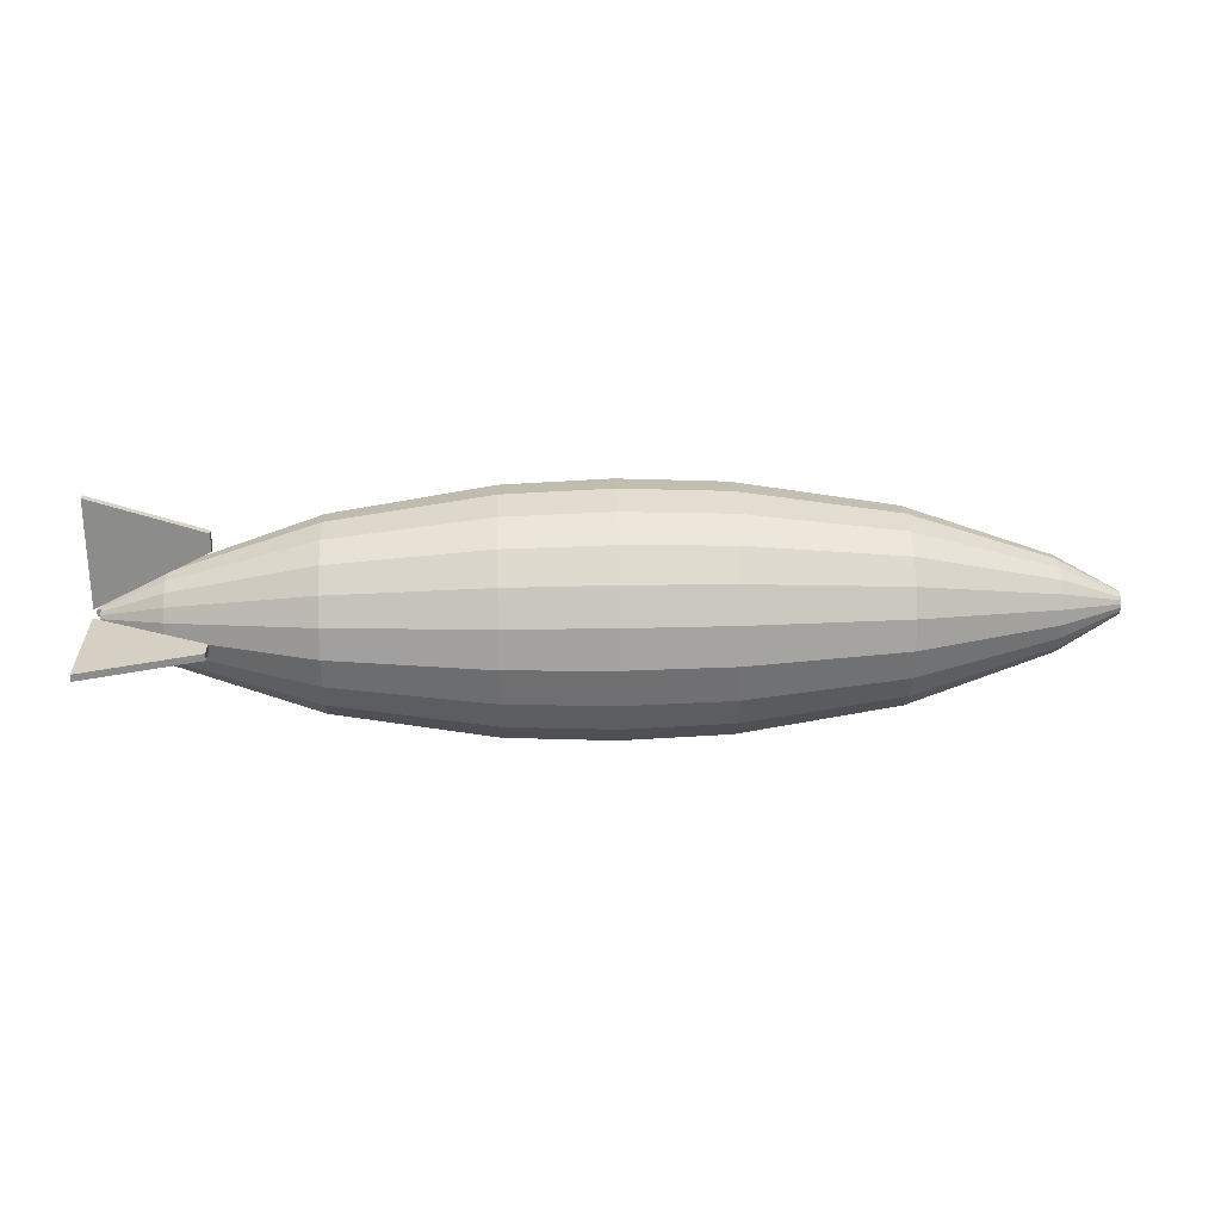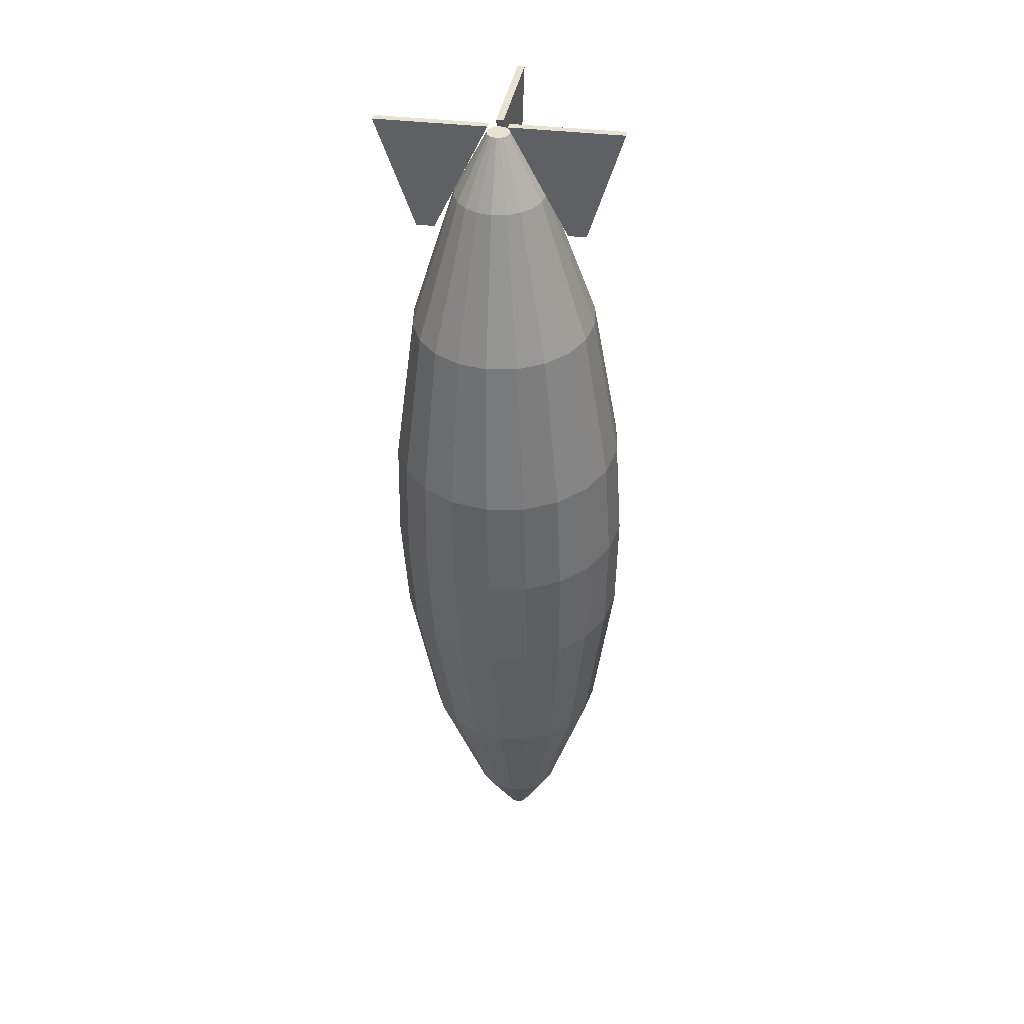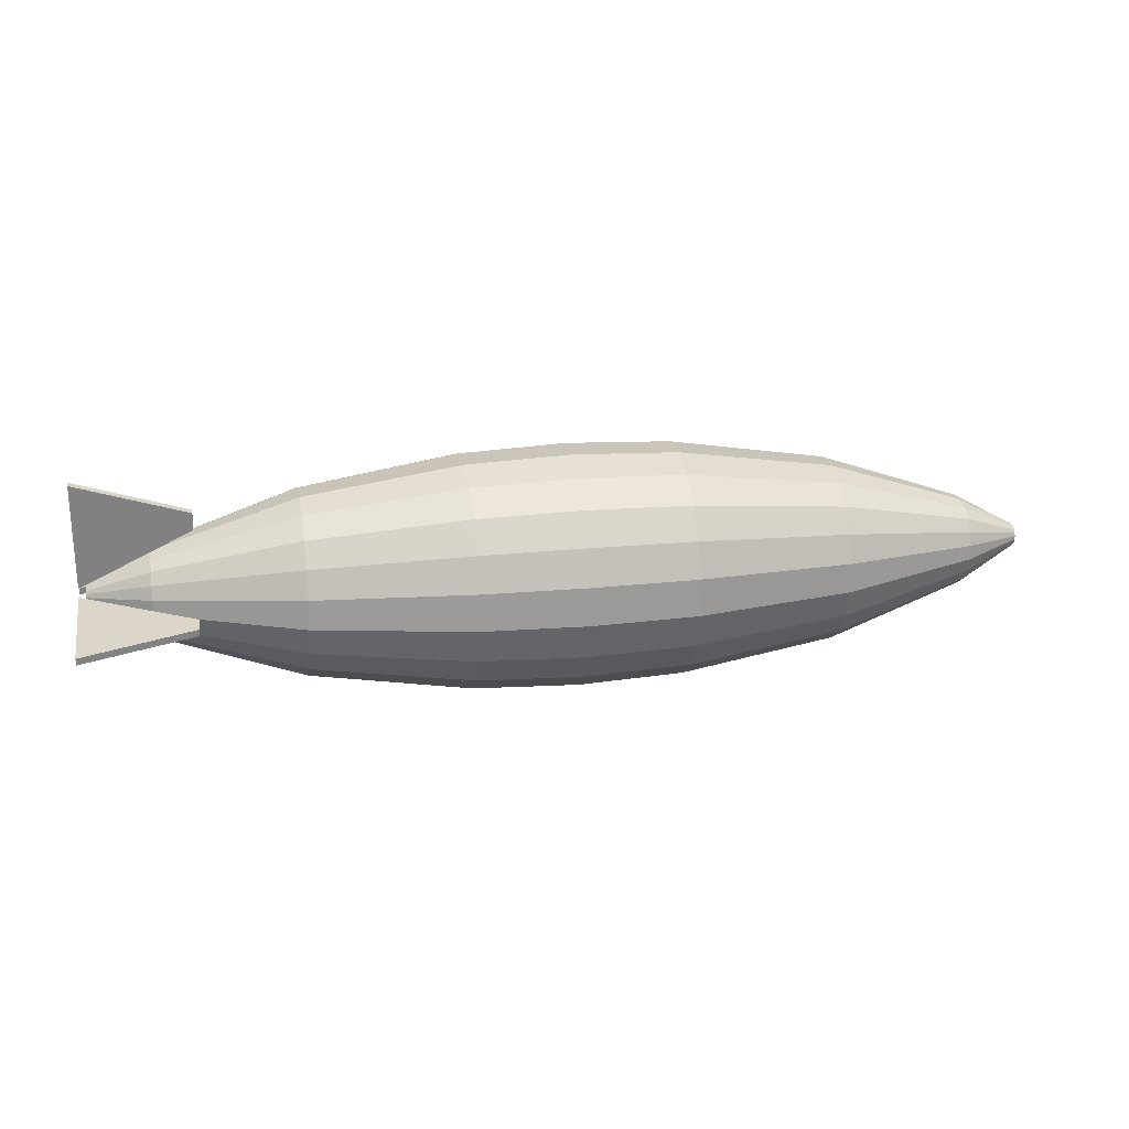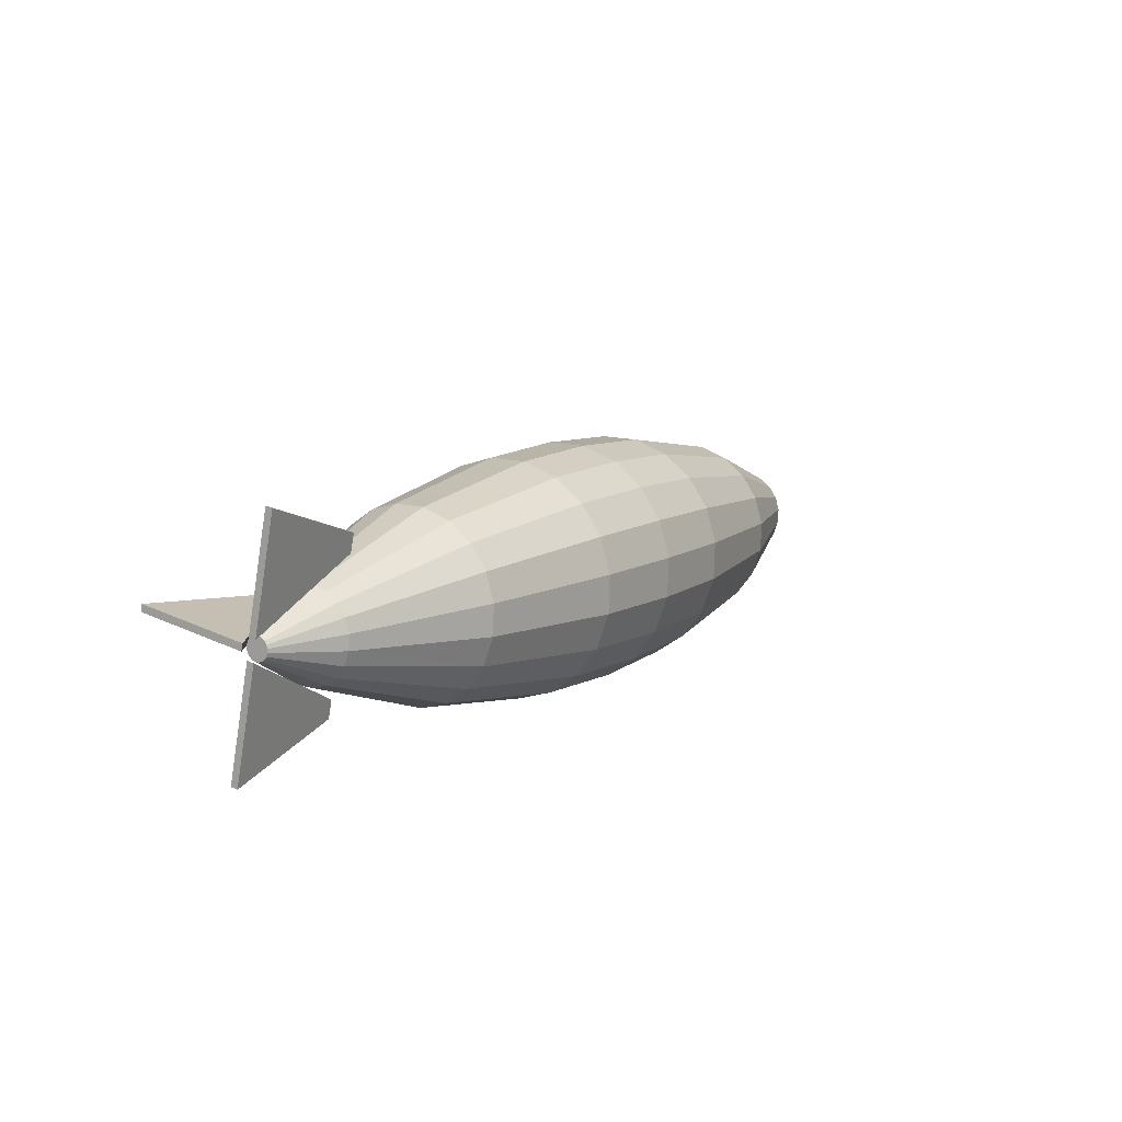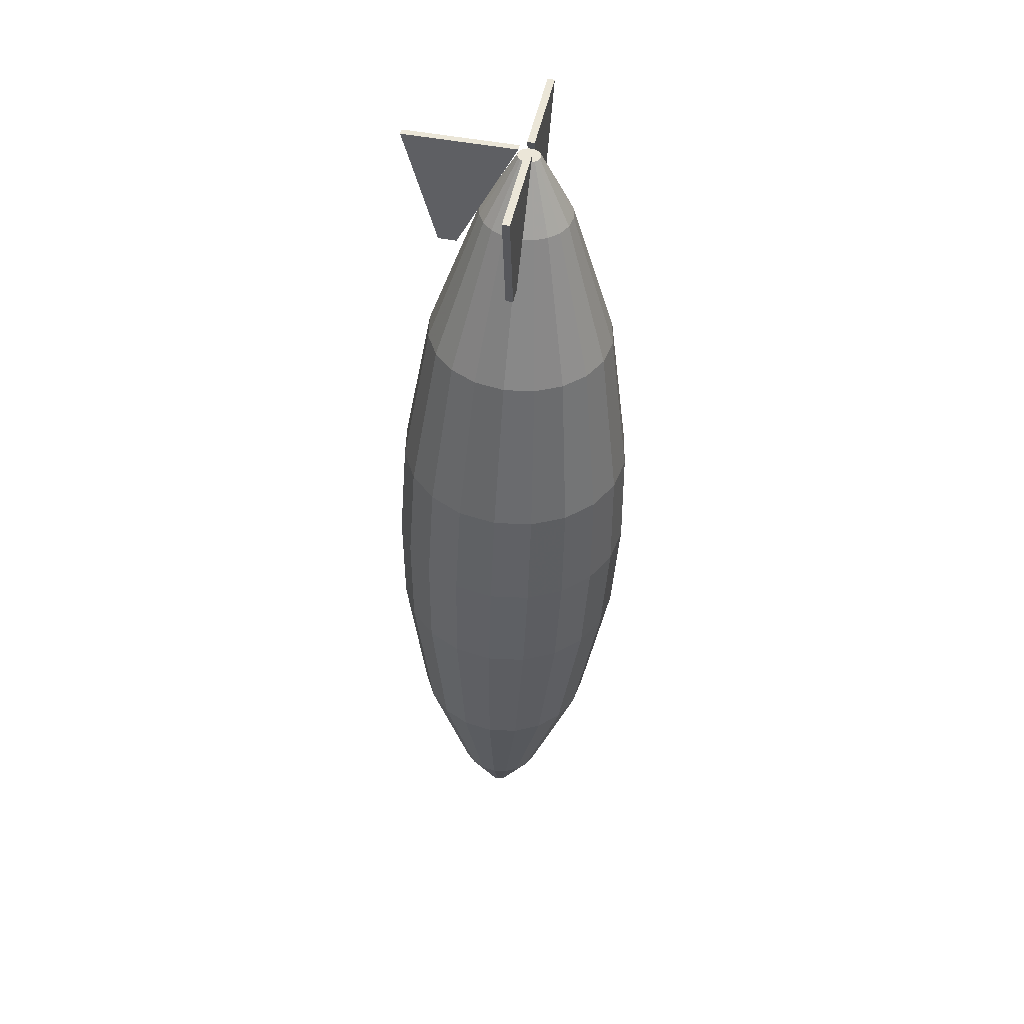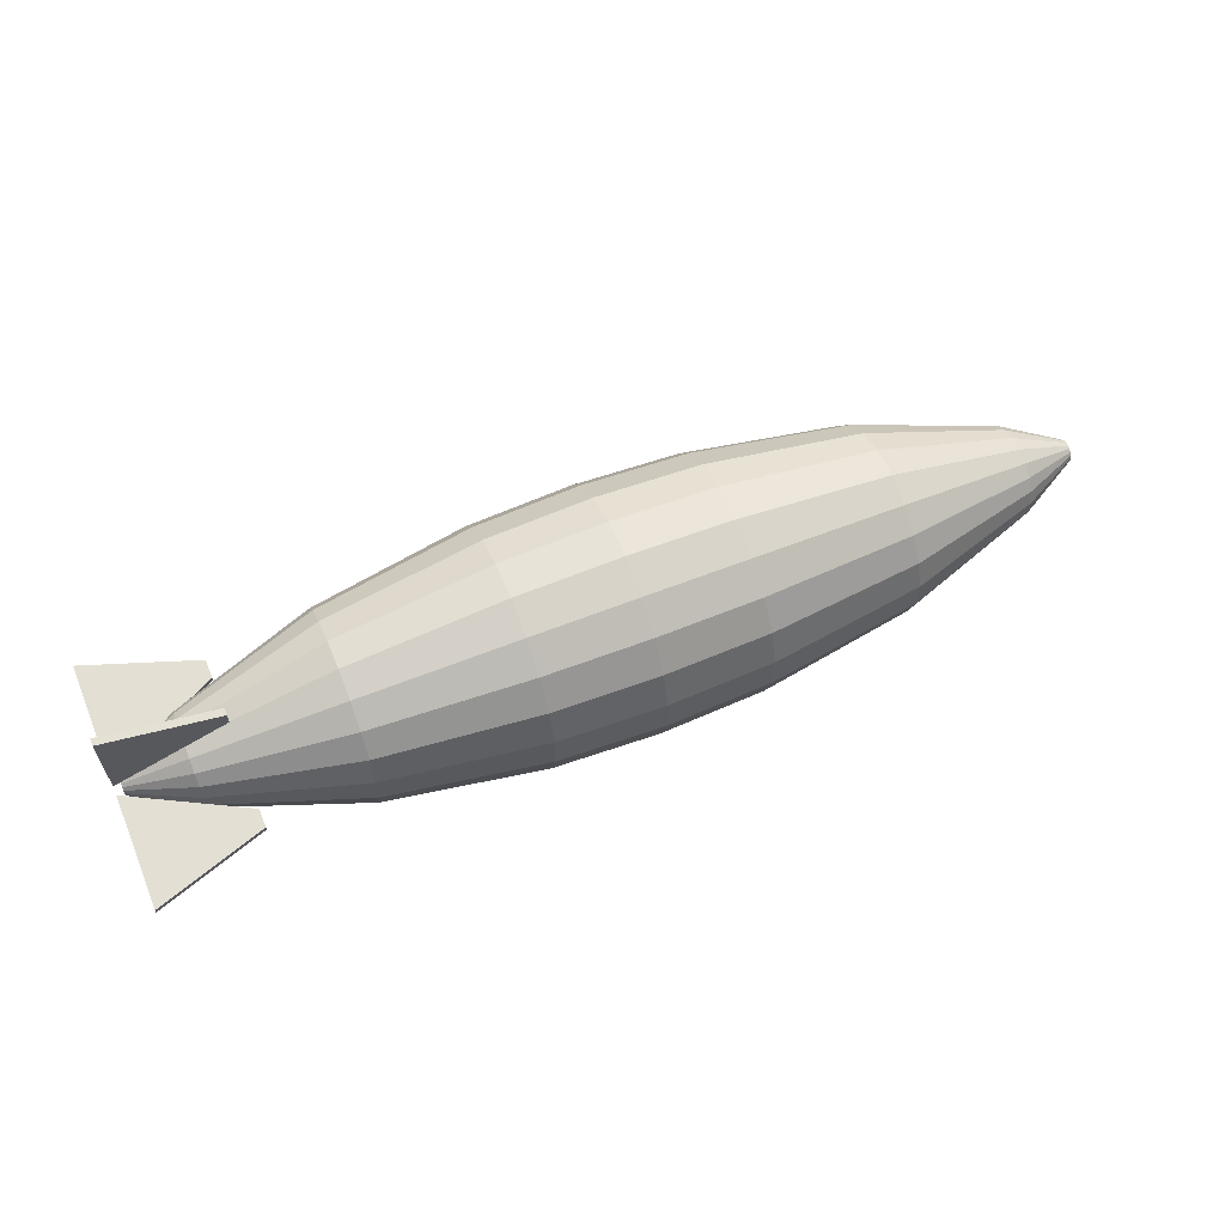
<metadata>
{"format":"obj","ext":"obj","renderer":"f3d","projection":"perspective","resolution":1024,"background":"white","views":[{"elev":15.5,"azim":178.4,"up":"+Z"},{"elev":-49.7,"azim":92.0,"up":"+Z"},{"elev":19.1,"azim":169.9,"up":"+Z"},{"elev":10.8,"azim":121.9,"up":"+Y"},{"elev":-44.0,"azim":88.3,"up":"+Y"},{"elev":57.9,"azim":158.2,"up":"+Z"}]}
</metadata>
<code>
v 0.8203 -0.2217 0.04389
v 0.5995 -0.1544 0.03176
v 0.599 -0.1193 0.02522
v 0.8175 -0.008036 0.003991
v 0.5995 -0.1569 0.01803
v 0.599 -0.1219 0.01148
v 0.8203 -0.2243 0.03015
v 0.8175 -0.0106 -0.009744
v 0.8143 0.241 -0.05446
v 0.5953 0.1683 -0.04043
v 0.5957 0.1333 -0.03389
v 0.817 0.02732 -0.01455
v 0.5953 0.1709 -0.0267
v 0.5957 0.1358 -0.02015
v 0.8143 0.2436 -0.04072
v 0.8171 0.02989 -0.000819
v 0.8177 0.05883 0.2261
v 0.5976 0.04309 0.157
v 0.5976 0.03655 0.122
v 0.8172 0.01893 0.01241
v 0.5978 0.02936 0.1596
v 0.5977 0.02281 0.1245
v 0.8179 0.0451 0.2287
v 0.8174 0.005193 0.01497
v -1.048 -0.03234 0.01335
v -1.048 -0.03468 0.006799
v -1.048 -0.03486 -0.000156
v -1.048 -0.03291 -0.006609
v -1.048 -0.0282 0.01867
v -1.048 -0.02269 0.02244
v -1.048 -0.01625 0.02437
v -1.048 -0.009287 0.0242
v -1.048 -0.002738 0.02184
v -1.048 0.00258 0.01772
v -1.048 0.006349 0.01222
v -1.048 0.008277 0.005768
v -1.048 0.008113 -0.001191
v -1.048 0.005755 -0.00774
v -1.048 0.001629 -0.01306
v -1.048 -0.003872 -0.01683
v -1.048 -0.01032 -0.01878
v -1.048 -0.01728 -0.01859
v -1.048 -0.02383 -0.01625
v -1.048 -0.02915 -0.01211
v -0.9254 0.000446 -0.08682
v -0.9251 -0.0283 -0.08612
v -0.9257 0.02706 -0.07879
v -0.9259 0.04978 -0.06322
v -0.926 0.06686 -0.04131
v -0.926 0.07659 -0.01423
v -0.9259 0.07728 0.01452
v -0.9257 0.06927 0.04114
v -0.9254 0.0537 0.06386
v -0.9251 0.03178 0.08095
v -0.9247 0.004715 0.09066
v -0.9244 -0.02405 0.09138
v -0.9241 -0.05065 0.08334
v -0.9239 -0.07337 0.06777
v -0.9238 -0.09046 0.04584
v -0.9238 -0.1002 0.01878
v -0.9239 -0.1009 -0.009988
v -0.9241 -0.09286 -0.03659
v -0.9244 -0.07729 -0.05931
v -0.9247 -0.05538 -0.0764
v -0.6439 0.01671 -0.1813
v -0.6431 -0.04216 -0.1799
v -0.6444 0.07117 -0.1649
v -0.6449 0.1177 -0.133
v -0.6451 0.1527 -0.08815
v -0.6451 0.1726 -0.03272
v -0.6449 0.174 0.02616
v -0.6444 0.1576 0.08062
v -0.6439 0.1257 0.1271
v -0.6432 0.08085 0.1621
v -0.6424 0.02542 0.182
v -0.6417 -0.03345 0.1834
v -0.6411 -0.08792 0.167
v -0.6407 -0.1344 0.1351
v -0.6404 -0.1694 0.09027
v -0.6404 -0.1893 0.03484
v -0.6407 -0.1907 -0.02404
v -0.6411 -0.1743 -0.0785
v -0.6417 -0.1424 -0.125
v -0.6424 -0.09759 -0.16
v -0.3332 0.02696 -0.2298
v -0.3323 -0.04712 -0.228
v -0.3339 0.09549 -0.2091
v -0.3344 0.154 -0.169
v -0.3347 0.198 -0.1125
v -0.3347 0.2231 -0.04279
v -0.3344 0.2249 0.03129
v -0.3339 0.2042 0.09982
v -0.3332 0.1641 0.1583
v -0.3323 0.1077 0.2024
v -0.3313 0.03792 0.2274
v -0.3304 -0.03616 0.2292
v -0.3297 -0.1047 0.2085
v -0.3291 -0.1632 0.1684
v -0.3289 -0.2072 0.112
v -0.3288 -0.2323 0.04223
v -0.3291 -0.2341 -0.03185
v -0.3297 -0.2134 -0.1004
v -0.3304 -0.1733 -0.1589
v -0.3313 -0.1169 -0.2029
v -0.1237 0.03059 -0.2386
v -0.1228 -0.04605 -0.2367
v -0.1245 0.1015 -0.2172
v -0.1251 0.162 -0.1757
v -0.1254 0.2075 -0.1173
v -0.1254 0.2334 -0.04515
v -0.1251 0.2353 0.03148
v -0.1245 0.2139 0.1024
v -0.1237 0.1725 0.1629
v -0.1228 0.1141 0.2084
v -0.1218 0.04192 0.2343
v -0.1209 -0.03471 0.2362
v -0.1201 -0.1056 0.2148
v -0.1196 -0.1661 0.1733
v -0.1193 -0.2116 0.1149
v -0.1193 -0.2376 0.04279
v -0.1196 -0.2394 -0.03384
v -0.1201 -0.2181 -0.1047
v -0.1209 -0.1766 -0.1653
v -0.1218 -0.1182 -0.2108
v 0.08578 0.03193 -0.2308
v 0.08668 -0.0419 -0.229
v 0.08504 0.1002 -0.2102
v 0.08451 0.1585 -0.1702
v 0.08422 0.2024 -0.114
v 0.08421 0.2274 -0.04445
v 0.08451 0.2292 0.02938
v 0.08505 0.2086 0.0977
v 0.08579 0.1686 0.156
v 0.08666 0.1124 0.1999
v 0.08761 0.04285 0.2248
v 0.08851 -0.03097 0.2266
v 0.08925 -0.09928 0.206
v 0.08979 -0.1576 0.1661
v 0.09008 -0.2015 0.1098
v 0.09008 -0.2264 0.04029
v 0.08978 -0.2282 -0.03354
v 0.08924 -0.2076 -0.1019
v 0.0885 -0.1677 -0.1602
v 0.08763 -0.1114 -0.204
v 0.397 0.0291 -0.1841
v 0.3977 -0.02923 -0.1827
v 0.3964 0.08306 -0.1678
v 0.396 0.1291 -0.1363
v 0.3958 0.1638 -0.09181
v 0.3958 0.1835 -0.03689
v 0.396 0.1849 0.02144
v 0.3964 0.1687 0.07541
v 0.397 0.1371 0.1215
v 0.3977 0.09264 0.1561
v 0.3985 0.03773 0.1759
v 0.3992 -0.0206 0.1773
v 0.3998 -0.07456 0.161
v 0.4002 -0.1206 0.1294
v 0.4004 -0.1553 0.08497
v 0.4004 -0.175 0.03005
v 0.4002 -0.1764 -0.02828
v 0.3998 -0.1602 -0.08224
v 0.3992 -0.1286 -0.1283
v 0.3985 -0.08414 -0.163
v 0.6797 0.01973 -0.09239
v 0.6801 -0.008586 -0.09168
v 0.6794 0.04593 -0.08447
v 0.6792 0.06832 -0.06913
v 0.6791 0.08515 -0.04755
v 0.6791 0.09471 -0.02089
v 0.6792 0.09542 0.007431
v 0.6794 0.08751 0.03364
v 0.6797 0.07217 0.05602
v 0.68 0.05059 0.07285
v 0.6804 0.02392 0.08241
v 0.6808 -0.004389 0.08312
v 0.681 -0.03059 0.07521
v 0.6812 -0.05298 0.05987
v 0.6814 -0.06981 0.03828
v 0.6814 -0.07937 0.01162
v 0.6812 -0.08008 -0.0167
v 0.681 -0.07217 -0.0429
v 0.6807 -0.05683 -0.06529
v 0.6804 -0.03525 -0.08212
v 0.8031 0.01212 -0.02672
v 0.8032 0.005165 -0.02656
v 0.803 0.01857 -0.0248
v 0.803 0.02407 -0.02102
v 0.8029 0.02822 -0.01571
v 0.8029 0.03056 -0.009157
v 0.803 0.03074 -0.002202
v 0.803 0.02879 0.004251
v 0.8031 0.02502 0.009751
v 0.8032 0.01971 0.0139
v 0.8033 0.01316 0.01623
v 0.8034 0.006202 0.01642
v 0.8034 -0.000251 0.01447
v 0.8035 -0.005751 0.0107
v 0.8035 -0.009877 0.005382
v 0.8035 -0.01223 -0.001167
v 0.8035 -0.0124 -0.008126
v 0.8034 -0.01047 -0.01457
v 0.8034 -0.006702 -0.02008
v 0.8033 -0.001384 -0.0242
f 2 1 3
f 1 4 3
f 6 5 3
f 5 2 3
f 5 7 2
f 7 1 2
f 7 8 1
f 8 4 1
f 8 6 4
f 6 3 4
f 8 7 6
f 7 5 6
f 10 9 11
f 9 12 11
f 14 13 11
f 13 10 11
f 13 15 10
f 15 9 10
f 15 16 9
f 16 12 9
f 16 14 12
f 14 11 12
f 16 15 14
f 15 13 14
f 18 17 19
f 17 20 19
f 22 21 19
f 21 18 19
f 21 23 18
f 23 17 18
f 23 24 17
f 24 20 17
f 24 22 20
f 22 19 20
f 24 23 22
f 23 21 22
f 26 25 27
f 27 25 28
f 25 29 28
f 29 30 28
f 30 31 28
f 31 32 28
f 32 33 28
f 33 34 28
f 34 35 28
f 35 36 28
f 36 37 28
f 37 38 28
f 38 39 28
f 39 40 28
f 40 41 28
f 41 42 28
f 42 43 28
f 43 44 28
f 41 45 42
f 45 46 42
f 40 47 41
f 47 45 41
f 39 48 40
f 48 47 40
f 38 49 39
f 49 48 39
f 37 50 38
f 50 49 38
f 36 51 37
f 51 50 37
f 35 52 36
f 52 51 36
f 34 53 35
f 53 52 35
f 33 54 34
f 54 53 34
f 32 55 33
f 55 54 33
f 31 56 32
f 56 55 32
f 30 57 31
f 57 56 31
f 29 58 30
f 58 57 30
f 25 59 29
f 59 58 29
f 26 60 25
f 60 59 25
f 27 61 26
f 61 60 26
f 28 62 27
f 62 61 27
f 44 63 28
f 63 62 28
f 43 64 44
f 64 63 44
f 42 46 43
f 46 64 43
f 45 65 46
f 65 66 46
f 47 67 45
f 67 65 45
f 48 68 47
f 68 67 47
f 49 69 48
f 69 68 48
f 50 70 49
f 70 69 49
f 51 71 50
f 71 70 50
f 52 72 51
f 72 71 51
f 53 73 52
f 73 72 52
f 54 74 53
f 74 73 53
f 55 75 54
f 75 74 54
f 56 76 55
f 76 75 55
f 57 77 56
f 77 76 56
f 58 78 57
f 78 77 57
f 59 79 58
f 79 78 58
f 60 80 59
f 80 79 59
f 61 81 60
f 81 80 60
f 62 82 61
f 82 81 61
f 63 83 62
f 83 82 62
f 64 84 63
f 84 83 63
f 46 66 64
f 66 84 64
f 65 85 66
f 85 86 66
f 67 87 65
f 87 85 65
f 68 88 67
f 88 87 67
f 69 89 68
f 89 88 68
f 70 90 69
f 90 89 69
f 71 91 70
f 91 90 70
f 72 92 71
f 92 91 71
f 73 93 72
f 93 92 72
f 74 94 73
f 94 93 73
f 75 95 74
f 95 94 74
f 76 96 75
f 96 95 75
f 77 97 76
f 97 96 76
f 78 98 77
f 98 97 77
f 79 99 78
f 99 98 78
f 80 100 79
f 100 99 79
f 81 101 80
f 101 100 80
f 82 102 81
f 102 101 81
f 83 103 82
f 103 102 82
f 84 104 83
f 104 103 83
f 66 86 84
f 86 104 84
f 85 105 86
f 105 106 86
f 87 107 85
f 107 105 85
f 88 108 87
f 108 107 87
f 89 109 88
f 109 108 88
f 90 110 89
f 110 109 89
f 91 111 90
f 111 110 90
f 92 112 91
f 112 111 91
f 93 113 92
f 113 112 92
f 94 114 93
f 114 113 93
f 95 115 94
f 115 114 94
f 96 116 95
f 116 115 95
f 97 117 96
f 117 116 96
f 98 118 97
f 118 117 97
f 99 119 98
f 119 118 98
f 100 120 99
f 120 119 99
f 101 121 100
f 121 120 100
f 102 122 101
f 122 121 101
f 103 123 102
f 123 122 102
f 104 124 103
f 124 123 103
f 86 106 104
f 106 124 104
f 105 125 106
f 125 126 106
f 107 127 105
f 127 125 105
f 108 128 107
f 128 127 107
f 109 129 108
f 129 128 108
f 110 130 109
f 130 129 109
f 111 131 110
f 131 130 110
f 112 132 111
f 132 131 111
f 113 133 112
f 133 132 112
f 114 134 113
f 134 133 113
f 115 135 114
f 135 134 114
f 116 136 115
f 136 135 115
f 117 137 116
f 137 136 116
f 118 138 117
f 138 137 117
f 119 139 118
f 139 138 118
f 120 140 119
f 140 139 119
f 121 141 120
f 141 140 120
f 122 142 121
f 142 141 121
f 123 143 122
f 143 142 122
f 124 144 123
f 144 143 123
f 106 126 124
f 126 144 124
f 125 145 126
f 145 146 126
f 127 147 125
f 147 145 125
f 128 148 127
f 148 147 127
f 129 149 128
f 149 148 128
f 130 150 129
f 150 149 129
f 131 151 130
f 151 150 130
f 132 152 131
f 152 151 131
f 133 153 132
f 153 152 132
f 134 154 133
f 154 153 133
f 135 155 134
f 155 154 134
f 136 156 135
f 156 155 135
f 137 157 136
f 157 156 136
f 138 158 137
f 158 157 137
f 139 159 138
f 159 158 138
f 140 160 139
f 160 159 139
f 141 161 140
f 161 160 140
f 142 162 141
f 162 161 141
f 143 163 142
f 163 162 142
f 144 164 143
f 164 163 143
f 126 146 144
f 146 164 144
f 145 165 146
f 165 166 146
f 147 167 145
f 167 165 145
f 148 168 147
f 168 167 147
f 149 169 148
f 169 168 148
f 150 170 149
f 170 169 149
f 151 171 150
f 171 170 150
f 152 172 151
f 172 171 151
f 153 173 152
f 173 172 152
f 154 174 153
f 174 173 153
f 155 175 154
f 175 174 154
f 156 176 155
f 176 175 155
f 157 177 156
f 177 176 156
f 158 178 157
f 178 177 157
f 159 179 158
f 179 178 158
f 160 180 159
f 180 179 159
f 161 181 160
f 181 180 160
f 162 182 161
f 182 181 161
f 163 183 162
f 183 182 162
f 164 184 163
f 184 183 163
f 146 166 164
f 166 184 164
f 165 185 166
f 185 186 166
f 167 187 165
f 187 185 165
f 168 188 167
f 188 187 167
f 169 189 168
f 189 188 168
f 170 190 169
f 190 189 169
f 171 191 170
f 191 190 170
f 172 192 171
f 192 191 171
f 173 193 172
f 193 192 172
f 174 194 173
f 194 193 173
f 175 195 174
f 195 194 174
f 176 196 175
f 196 195 175
f 177 197 176
f 197 196 176
f 178 198 177
f 198 197 177
f 179 199 178
f 199 198 178
f 180 200 179
f 200 199 179
f 181 201 180
f 201 200 180
f 182 202 181
f 202 201 181
f 183 203 182
f 203 202 182
f 184 204 183
f 204 203 183
f 166 186 184
f 186 204 184
f 200 201 199
f 201 202 199
f 199 202 198
f 198 202 197
f 197 202 196
f 196 202 195
f 195 202 194
f 194 202 193
f 193 202 192
f 192 202 191
f 191 202 190
f 190 202 189
f 189 202 188
f 188 202 187
f 187 202 185
f 185 202 186
f 186 202 204
f 204 202 203

</code>
